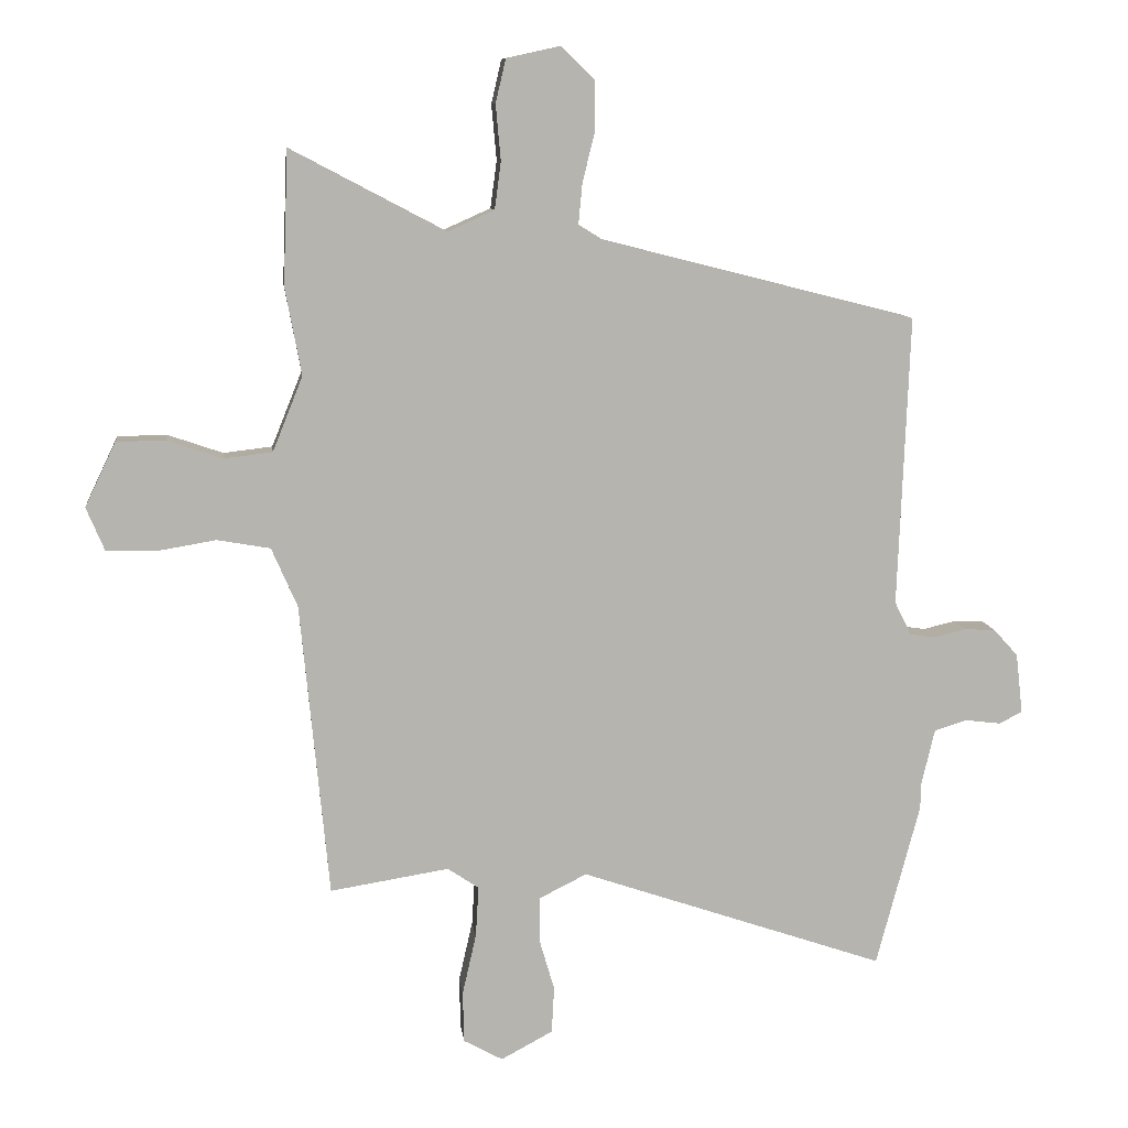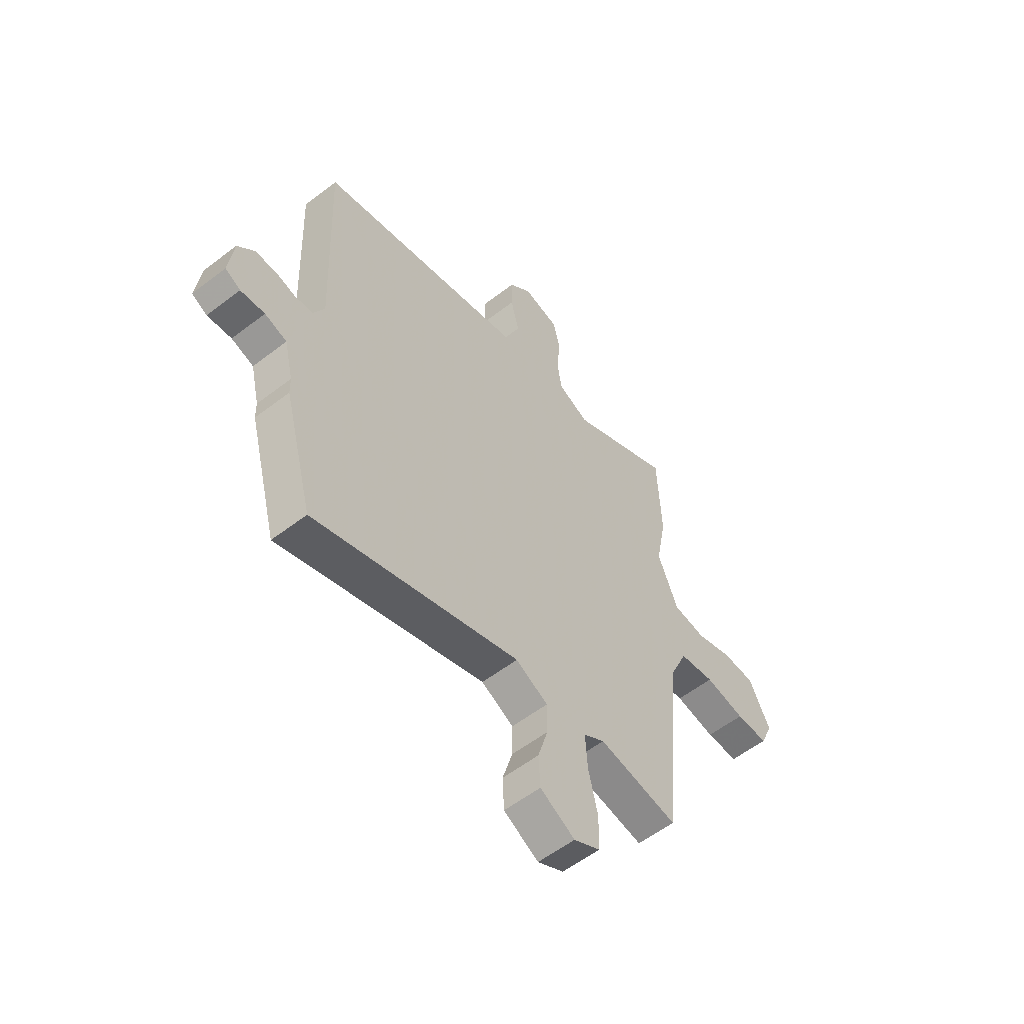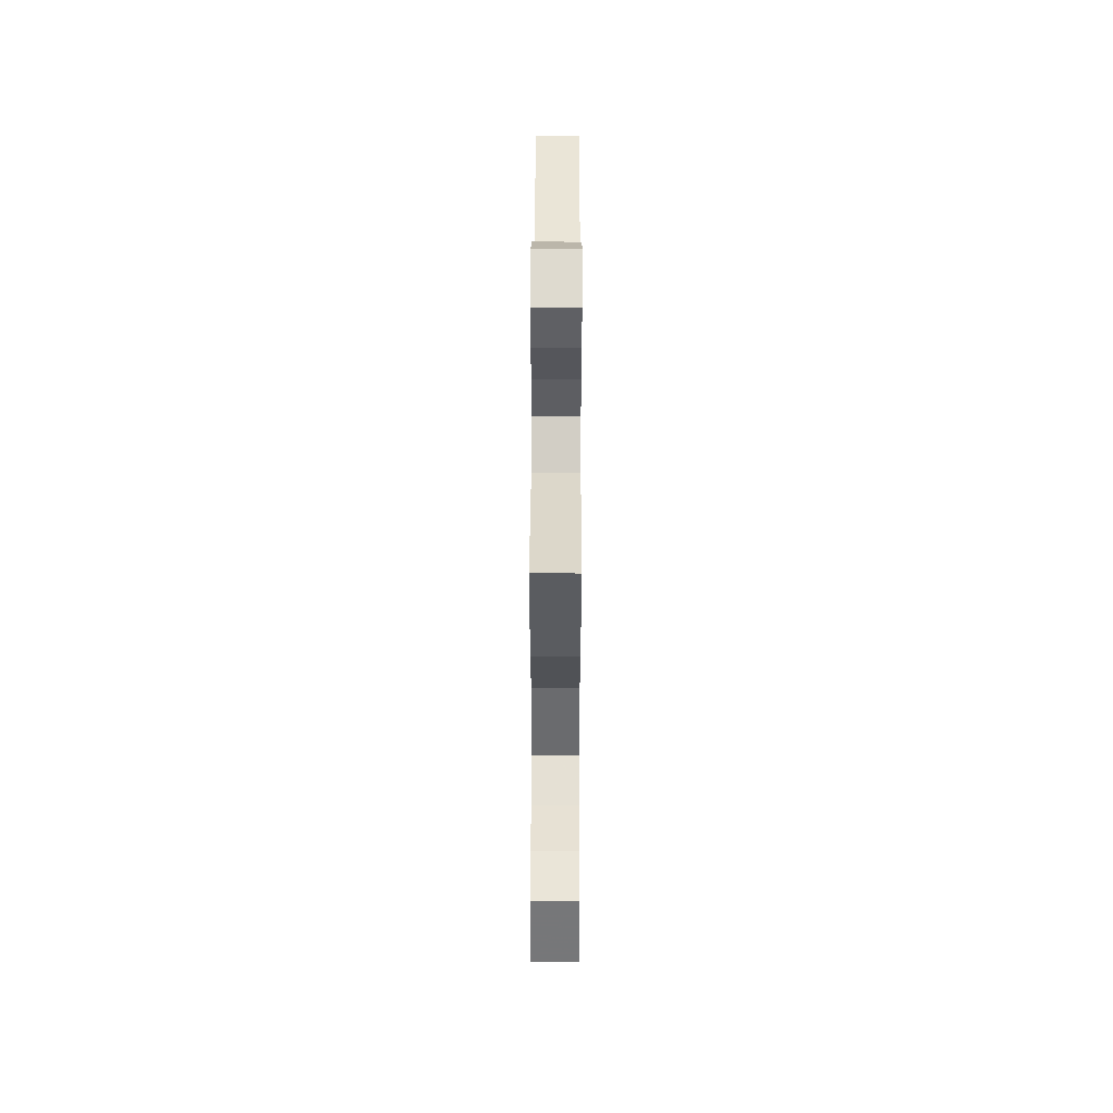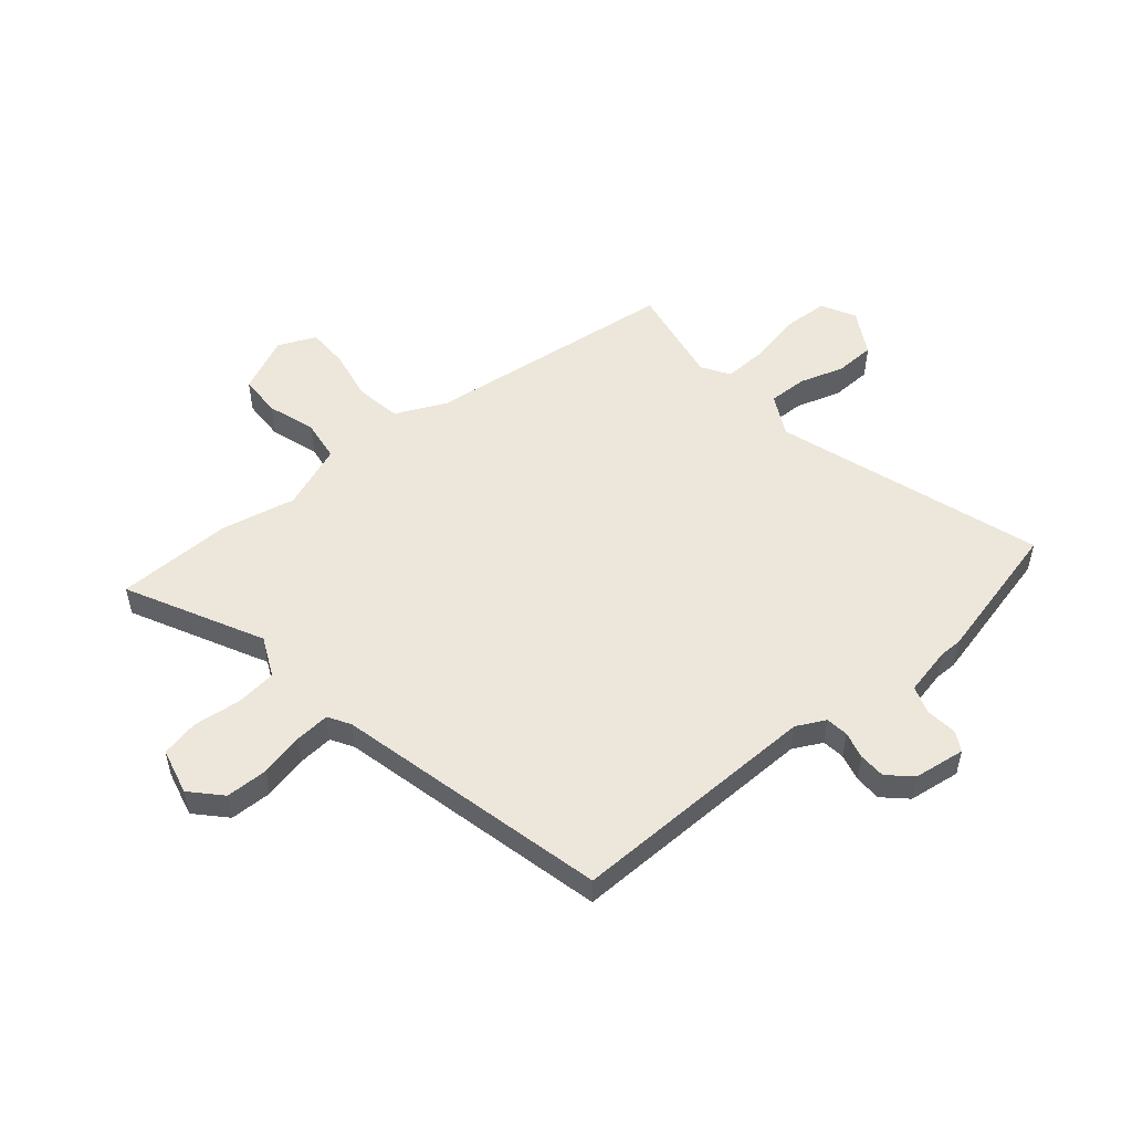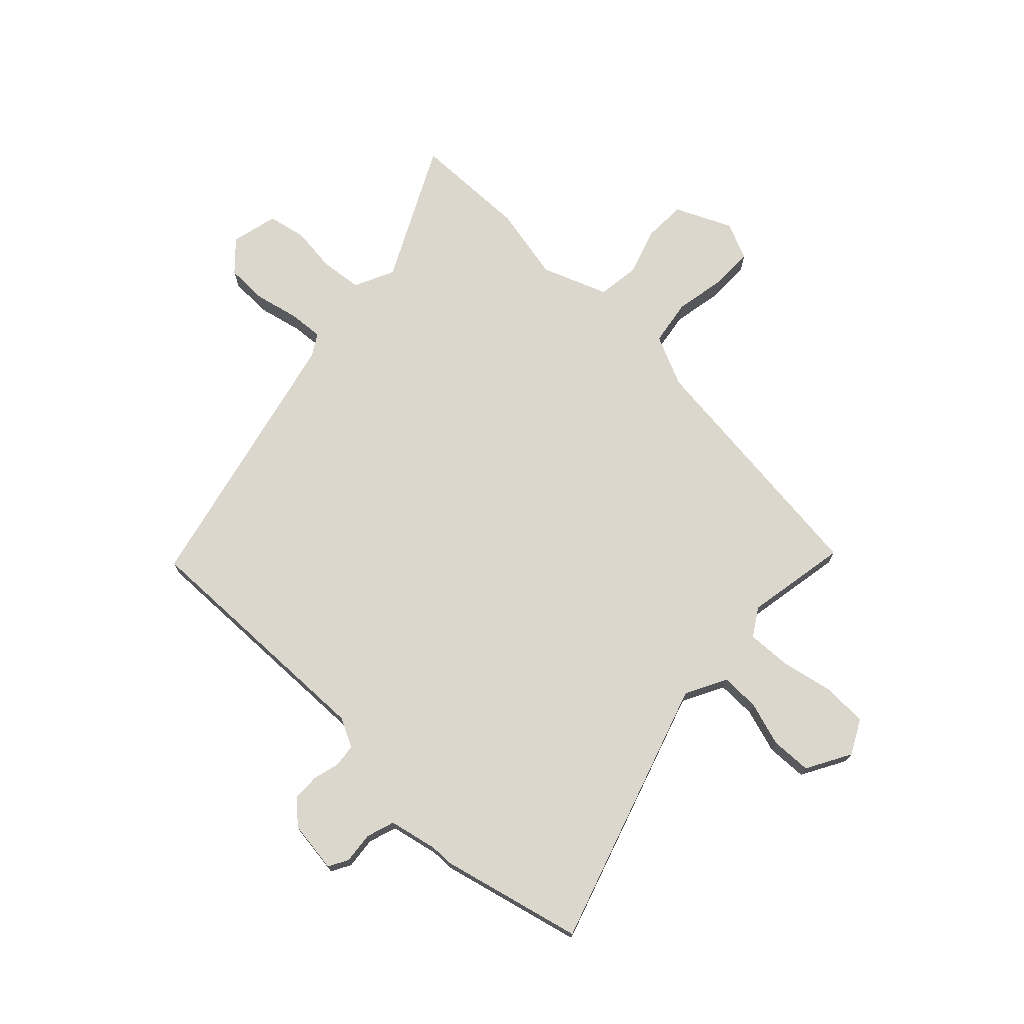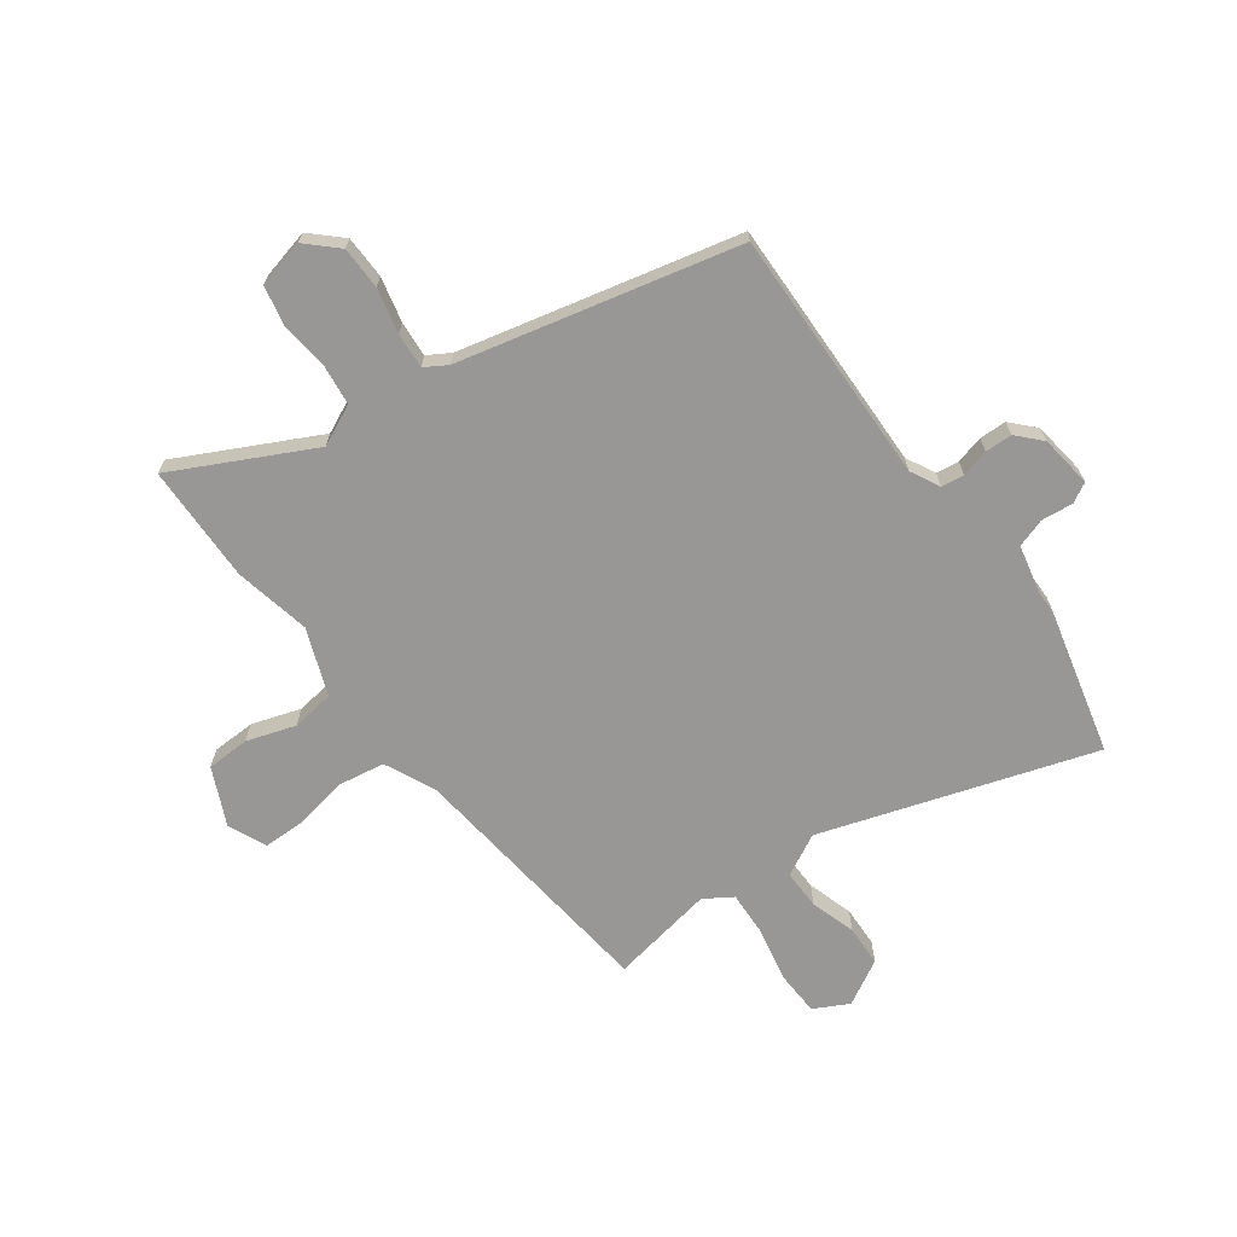
<metadata>
{"format":"obj","ext":"obj","renderer":"f3d","projection":"perspective","resolution":1024,"background":"white","views":[{"elev":9.8,"azim":-6.9,"up":"+Z"},{"elev":-57.4,"azim":128.6,"up":"+Z"},{"elev":58.5,"azim":-89.8,"up":"+Z"},{"elev":52.1,"azim":51.1,"up":"+Y"},{"elev":72.9,"azim":134.8,"up":"+Y"},{"elev":-68.2,"azim":37.2,"up":"+Y"}]}
</metadata>
<code>
v 0.492 0.07 0.392
v 0.474 0.07 -0.068
v 0.5 0.07 -0.121
v 0.541 0.07 -0.127
v 0.591 0.07 -0.115
v 0.64 0.07 -0.117
v 0.679 0.07 -0.16
v 0.69 0.07 -0.255
v 0.654 0.07 -0.274
v 0.597 0.07 -0.267
v 0.545 0.07 -0.283
v 0.524 0.07 -0.372
v 0.523 0.07 -0.413
v 0.454 0.07 -0.672
v -0.031 0.07 -0.506
v -0.107 0.07 -0.544
v -0.107 0.07 -0.615
v -0.083 0.07 -0.697
v -0.087 0.07 -0.771
v -0.169 0.07 -0.815
v -0.231 0.07 -0.781
v -0.233 0.07 -0.7
v -0.211 0.07 -0.603
v -0.206 0.07 -0.522
v -0.256 0.07 -0.489
v -0.444 0.07 -0.519
v -0.489 0.07 -0.053
v -0.53 0.07 0.041
v -0.614 0.07 0.056
v -0.709 0.07 0.04
v -0.786 0.07 0.042
v -0.815 0.07 0.111
v -0.766 0.07 0.213
v -0.688 0.07 0.214
v -0.601 0.07 0.184
v -0.524 0.07 0.193
v -0.476 0.07 0.312
v -0.502 0.07 0.45
v -0.494 0.07 0.662
v -0.249 0.07 0.533
v -0.175 0.07 0.566
v -0.165 0.07 0.641
v -0.173 0.07 0.728
v -0.157 0.07 0.797
v -0.071 0.07 0.816
v -0.018 0.07 0.764
v -0.018 0.07 0.687
v -0.038 0.07 0.607
v -0.044 0.07 0.543
v -0.004 0.07 0.518
v 0.492 0 0.392
v 0.474 0 -0.068
v 0.5 0 -0.121
v 0.541 0 -0.127
v 0.591 0 -0.115
v 0.64 0 -0.117
v 0.679 0 -0.16
v 0.69 0 -0.255
v 0.654 0 -0.274
v 0.597 0 -0.267
v 0.545 0 -0.283
v 0.524 0 -0.372
v 0.523 0 -0.413
v 0.454 0 -0.672
v -0.031 0 -0.506
v -0.107 0 -0.544
v -0.107 0 -0.615
v -0.083 0 -0.697
v -0.087 0 -0.771
v -0.169 0 -0.815
v -0.231 0 -0.781
v -0.233 0 -0.7
v -0.211 0 -0.603
v -0.206 0 -0.522
v -0.256 0 -0.489
v -0.444 0 -0.519
v -0.489 0 -0.053
v -0.53 0 0.041
v -0.614 0 0.056
v -0.709 0 0.04
v -0.786 0 0.042
v -0.815 0 0.111
v -0.766 0 0.213
v -0.688 0 0.214
v -0.601 0 0.184
v -0.524 0 0.193
v -0.476 0 0.312
v -0.502 0 0.45
v -0.494 0 0.662
v -0.249 0 0.533
v -0.175 0 0.566
v -0.165 0 0.641
v -0.173 0 0.728
v -0.157 0 0.797
v -0.071 0 0.816
v -0.018 0 0.764
v -0.018 0 0.687
v -0.038 0 0.607
v -0.044 0 0.543
v -0.004 0 0.518
f 45 46 47 48
f 45 48 49
f 42 43 44 45
f 41 42 45 49
f 40 41 49 50
f 37 38 39 40
f 36 37 40 50
f 32 33 34 35
f 32 35 36
f 29 30 31 32
f 28 29 32 36
f 27 28 36 50
f 25 26 27 50
f 20 21 22 23
f 20 23 24
f 17 18 19 20
f 16 17 20 24
f 15 16 24 25
f 12 13 14 15
f 11 12 15 25
f 7 8 9 10
f 4 5 6 7
f 3 4 7 10
f 25 50 1 2
f 3 10 11 25
f 2 3 25
f 98 97 96 95
f 99 98 95
f 95 94 93 92
f 99 95 92 91
f 100 99 91 90
f 90 89 88 87
f 100 90 87 86
f 85 84 83 82
f 86 85 82
f 82 81 80 79
f 86 82 79 78
f 100 86 78 77
f 100 77 76 75
f 73 72 71 70
f 74 73 70
f 70 69 68 67
f 74 70 67 66
f 75 74 66 65
f 65 64 63 62
f 75 65 62 61
f 60 59 58 57
f 57 56 55 54
f 60 57 54 53
f 52 51 100 75
f 75 61 60 53
f 75 53 52
f 1 51 52 2
f 2 52 53 3
f 3 53 54 4
f 4 54 55 5
f 5 55 56 6
f 6 56 57 7
f 7 57 58 8
f 8 58 59 9
f 9 59 60 10
f 10 60 61 11
f 11 61 62 12
f 12 62 63 13
f 13 63 64 14
f 14 64 65 15
f 15 65 66 16
f 16 66 67 17
f 17 67 68 18
f 18 68 69 19
f 19 69 70 20
f 20 70 71 21
f 21 71 72 22
f 22 72 73 23
f 23 73 74 24
f 24 74 75 25
f 25 75 76 26
f 26 76 77 27
f 27 77 78 28
f 28 78 79 29
f 29 79 80 30
f 30 80 81 31
f 31 81 82 32
f 32 82 83 33
f 33 83 84 34
f 34 84 85 35
f 35 85 86 36
f 36 86 87 37
f 37 87 88 38
f 38 88 89 39
f 39 89 90 40
f 40 90 91 41
f 41 91 92 42
f 42 92 93 43
f 43 93 94 44
f 44 94 95 45
f 45 95 96 46
f 46 96 97 47
f 47 97 98 48
f 48 98 99 49
f 49 99 100 50
f 50 100 51 1

</code>
